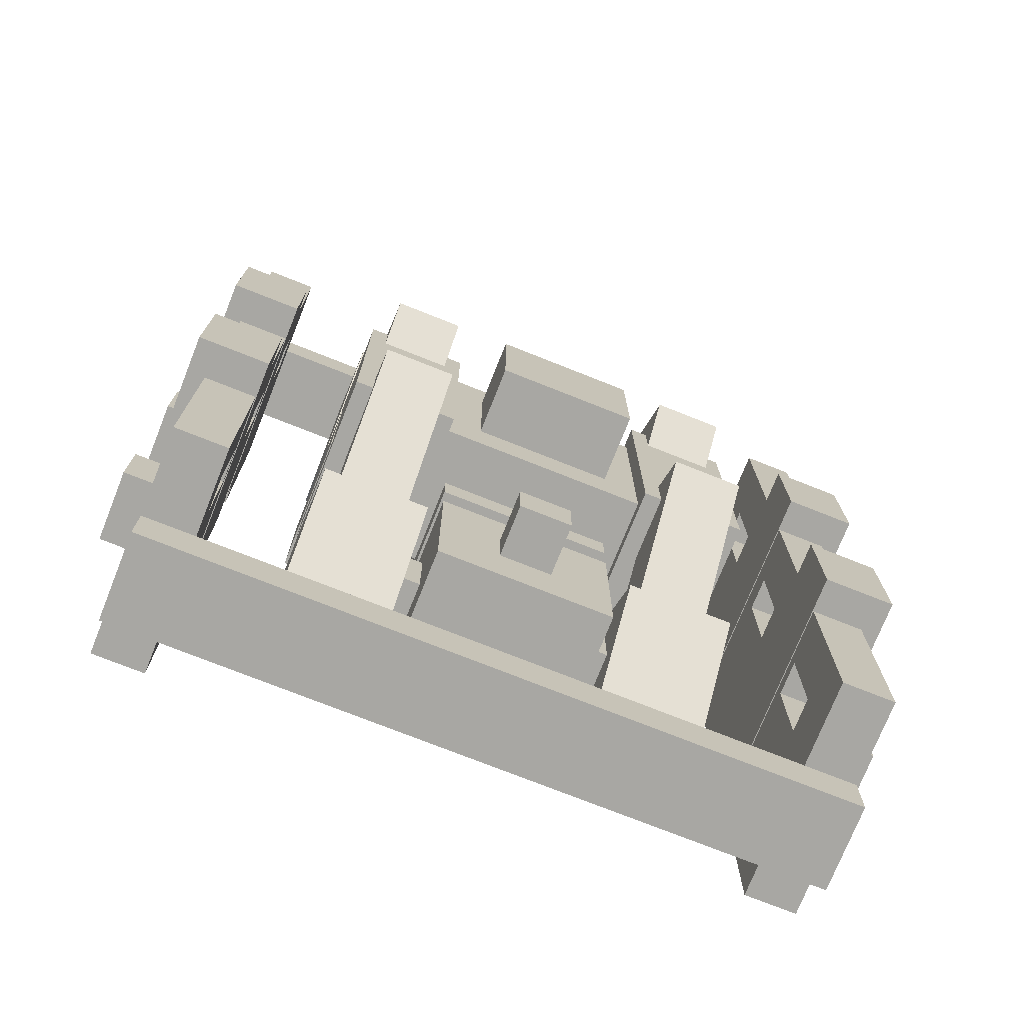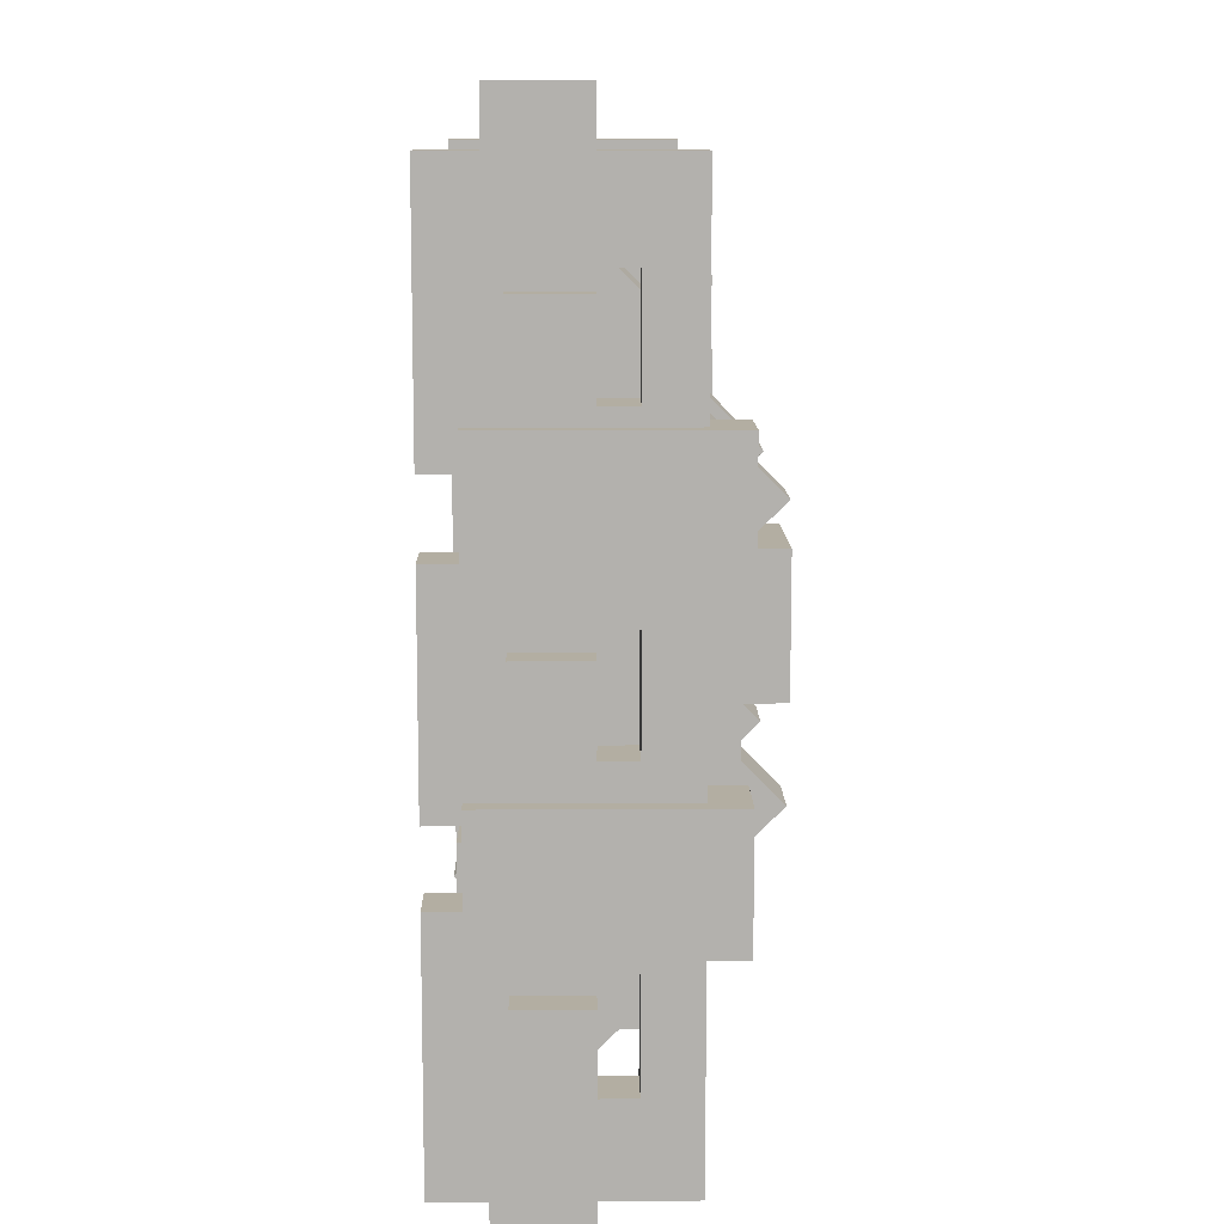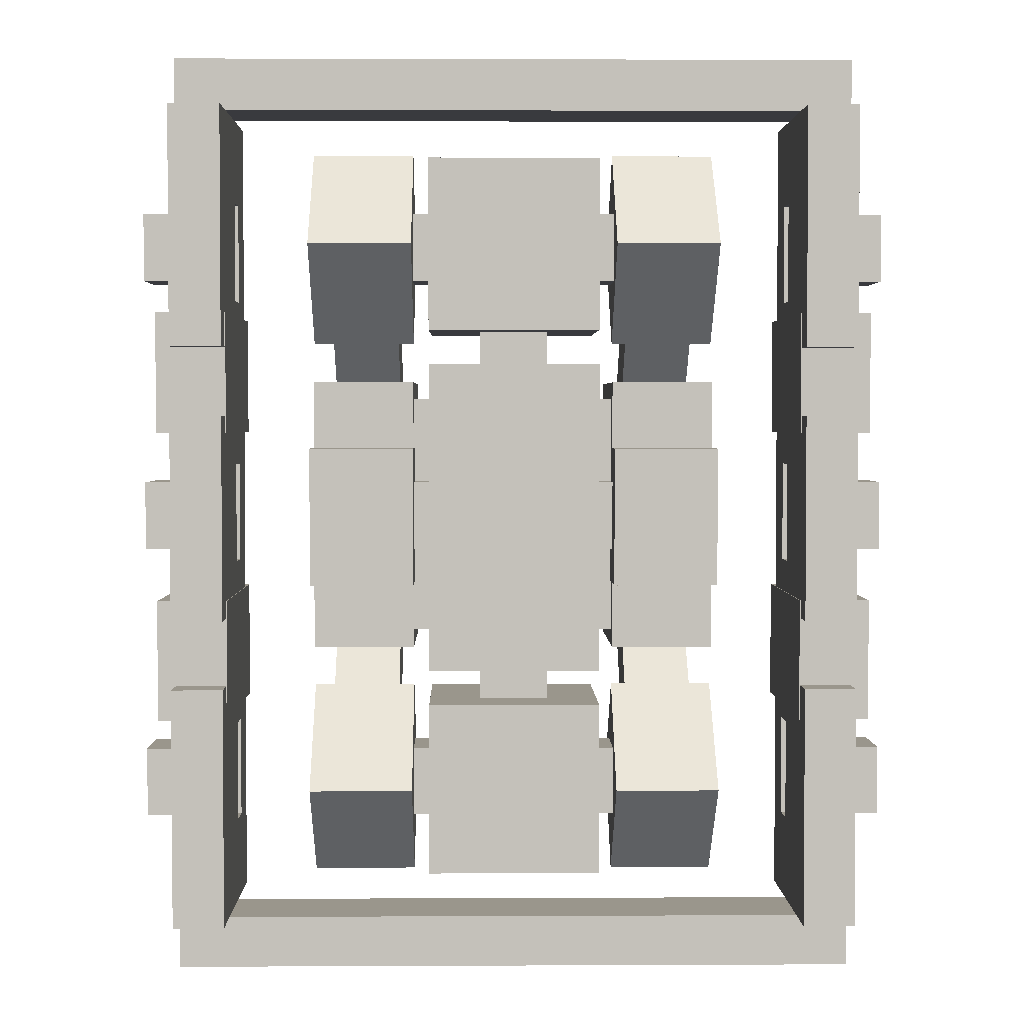
<metadata>
{"format":"obj","ext":"obj","renderer":"f3d","projection":"perspective","resolution":1024,"background":"white","views":[{"elev":-74.5,"azim":158.3,"up":"+Z"},{"elev":10.8,"azim":89.1,"up":"+Z"},{"elev":2.5,"azim":-0.9,"up":"+Z"}]}
</metadata>
<code>
o cube.059
v 1.25 0.875 1.688
v 1.25 0.875 1.5
v 1.25 0.5625 1.688
v 1.25 0.5625 1.5
v -1.25 0.875 1.5
v -1.25 0.875 1.688
v -1.25 0.5625 1.5
v -1.25 0.5625 1.688
v 0.3125 1.062 0.5625
v 0.3125 1.062 -0.5625
v 0.3125 0.4375 0.5625
v 0.3125 0.4375 -0.5625
v -0.3125 1.062 -0.5625
v -0.3125 1.062 0.5625
v -0.3125 0.4375 -0.5625
v -0.3125 0.4375 0.5625
v 0.4375 1.25 0.4375
v 0.4375 1.25 -0.4375
v 0.4375 0.75 0.4375
v 0.4375 0.75 -0.4375
v -0.4375 1.25 -0.4375
v -0.4375 1.25 0.4375
v -0.4375 0.75 -0.4375
v -0.4375 0.75 0.4375
v 0.75 1.312 0.5
v 0.75 1.312 -0.5
v 0.75 0.6875 0.5
v 0.75 0.6875 -0.5
v 0.375 1.312 -0.5
v 0.375 1.312 0.5
v 0.375 0.6875 -0.5
v 0.375 0.6875 0.5
v 0.125 0.875 0.6875
v 0.125 0.875 0.5625
v 0.125 0.625 0.6875
v 0.125 0.625 0.5625
v -0.125 0.875 0.5625
v -0.125 0.875 0.6875
v -0.125 0.625 0.5625
v -0.125 0.625 0.6875
v 0.3125 1.062 1.312
v 0.3125 1.062 0.6875
v 0.3125 0.4375 1.312
v 0.3125 0.4375 0.6875
v -0.3125 1.062 0.6875
v -0.3125 1.062 1.312
v -0.3125 0.4375 0.6875
v -0.3125 0.4375 1.312
v 0.09375 1.25 1.094
v 0.09375 1.25 0.9062
v 0.09375 1.062 1.094
v 0.09375 1.062 0.9062
v -0.09375 1.25 0.9062
v -0.09375 1.25 1.094
v -0.09375 1.062 0.9062
v -0.09375 1.062 1.094
v 0.125 0.875 -0.5625
v 0.125 0.875 -0.6875
v 0.125 0.625 -0.5625
v 0.125 0.625 -0.6875
v -0.125 0.875 -0.6875
v -0.125 0.875 -0.5625
v -0.125 0.625 -0.6875
v -0.125 0.625 -0.5625
v 0.25 1.5 0.25
v 0.25 1.5 -0.25
v 0.25 1.25 0.25
v 0.25 1.25 -0.25
v -0.25 1.5 -0.25
v -0.25 1.5 0.25
v -0.25 1.25 -0.25
v -0.25 1.25 0.25
v 0.3125 1.062 -0.6875
v 0.3125 1.062 -1.312
v 0.3125 0.4375 -0.6875
v 0.3125 0.4375 -1.312
v -0.3125 1.062 -1.312
v -0.3125 1.062 -0.6875
v -0.3125 0.4375 -1.312
v -0.3125 0.4375 -0.6875
v 0.75 0.75 -0.6464
v 0.75 1.104 -1
v 0.75 0.3964 -1
v 0.75 0.75 -1.354
v 0.375 1.104 -1
v 0.375 0.75 -0.6464
v 0.375 0.75 -1.354
v 0.375 0.3964 -1
v 0.6875 1.28 -0.2929
v 0.6875 1.457 -0.4697
v 0.6875 0.8384 -0.7348
v 0.6875 1.015 -0.9116
v 0.4375 1.457 -0.4697
v 0.4375 1.28 -0.2929
v 0.4375 1.015 -0.9116
v 0.4375 0.8384 -0.7348
v -0.375 1.312 0.5
v -0.375 1.312 -0.5
v -0.375 0.6875 0.5
v -0.375 0.6875 -0.5
v -0.75 1.312 -0.5
v -0.75 1.312 0.5
v -0.75 0.6875 -0.5
v -0.75 0.6875 0.5
v -0.4375 1.28 -0.2929
v -0.4375 1.457 -0.4697
v -0.4375 0.8384 -0.7348
v -0.4375 1.015 -0.9116
v -0.6875 1.457 -0.4697
v -0.6875 1.28 -0.2929
v -0.6875 1.015 -0.9116
v -0.6875 0.8384 -0.7348
v -0.375 0.75 -0.6464
v -0.375 1.104 -1
v -0.375 0.3964 -1
v -0.375 0.75 -1.354
v -0.75 1.104 -1
v -0.75 0.75 -0.6464
v -0.75 0.75 -1.354
v -0.75 0.3964 -1
v -0.375 1.104 1
v -0.375 0.75 0.6464
v -0.375 0.75 1.354
v -0.375 0.3964 1
v -0.75 0.75 0.6464
v -0.75 1.104 1
v -0.75 0.3964 1
v -0.75 0.75 1.354
v -0.4375 1.457 0.4697
v -0.4375 1.28 0.2929
v -0.4375 1.015 0.9116
v -0.4375 0.8384 0.7348
v -0.6875 1.28 0.2929
v -0.6875 1.457 0.4697
v -0.6875 0.8384 0.7348
v -0.6875 1.015 0.9116
v 0.6875 1.457 0.4697
v 0.6875 1.28 0.2929
v 0.6875 1.015 0.9116
v 0.6875 0.8384 0.7348
v 0.4375 1.28 0.2929
v 0.4375 1.457 0.4697
v 0.4375 0.8384 0.7348
v 0.4375 1.015 0.9116
v 0.75 1.104 1
v 0.75 0.75 0.6464
v 0.75 0.75 1.354
v 0.75 0.3964 1
v 0.375 0.75 0.6464
v 0.375 1.104 1
v 0.375 0.3964 1
v 0.375 0.75 1.354
v 0.4375 0.875 -0.875
v 0.4375 0.875 -1.125
v 0.4375 0.625 -0.875
v 0.4375 0.625 -1.125
v -0.4375 0.875 -1.125
v -0.4375 0.875 -0.875
v -0.4375 0.625 -1.125
v -0.4375 0.625 -0.875
v 0.09375 1.25 -0.9062
v 0.09375 1.25 -1.094
v 0.09375 1.062 -0.9062
v 0.09375 1.062 -1.094
v -0.09375 1.25 -1.094
v -0.09375 1.25 -0.9062
v -0.09375 1.062 -1.094
v -0.09375 1.062 -0.9062
v -0.3719 1.003 0.2531
v -0.3719 1.003 -0.2531
v -0.3719 0.4969 0.2531
v -0.3719 0.4969 -0.2531
v -0.7531 1.003 -0.2531
v -0.7531 1.003 0.2531
v -0.7531 0.4969 -0.2531
v -0.7531 0.4969 0.2531
v 0.7531 1.003 0.2531
v 0.7531 1.003 -0.2531
v 0.7531 0.4969 0.2531
v 0.7531 0.4969 -0.2531
v 0.3719 1.003 -0.2531
v 0.3719 1.003 0.2531
v 0.3719 0.4969 -0.2531
v 0.3719 0.4969 0.2531
v 0.4375 0.875 0.125
v 0.4375 0.875 -0.125
v 0.4375 0.625 0.125
v 0.4375 0.625 -0.125
v -0.4375 0.875 -0.125
v -0.4375 0.875 0.125
v -0.4375 0.625 -0.125
v -0.4375 0.625 0.125
v 0.4375 0.875 1.125
v 0.4375 0.875 0.875
v 0.4375 0.625 1.125
v 0.4375 0.625 0.875
v -0.4375 0.875 0.875
v -0.4375 0.875 1.125
v -0.4375 0.625 0.875
v -0.4375 0.625 1.125
v 1.316 1.316 0.7531
v 1.316 1.316 0.3094
v 1.316 0.4969 0.7531
v 1.316 0.4969 0.3094
v 1.059 1.316 0.3094
v 1.059 1.316 0.7531
v 1.059 0.4969 0.3094
v 1.059 0.4969 0.7531
v 1.25 1 1.5
v 1.25 1 1.188
v 1.25 0.875 1.5
v 1.25 0.875 1.188
v 1.062 1 1.188
v 1.062 1 1.5
v 1.062 0.875 1.188
v 1.062 0.875 1.5
v 1.25 1.188 1.5
v 1.25 1.188 0.625
v 1.25 1 1.5
v 1.25 1 0.625
v 1.062 1.188 0.625
v 1.062 1.188 1.5
v 1.062 1 0.625
v 1.062 1 1.5
v 1.25 1 0.8125
v 1.25 1 0.625
v 1.25 0.875 0.8125
v 1.25 0.875 0.625
v 1.062 1 0.625
v 1.062 1 0.8125
v 1.062 0.875 0.625
v 1.062 0.875 0.8125
v 1.375 0.875 1.125
v 1.375 0.875 0.875
v 1.375 0.625 1.125
v 1.375 0.625 0.875
v 1.25 0.875 0.875
v 1.25 0.875 1.125
v 1.25 0.625 0.875
v 1.25 0.625 1.125
v 1.25 0.875 1.5
v 1.25 0.875 0.625
v 1.25 0.375 1.5
v 1.25 0.375 0.625
v 1.062 0.875 0.625
v 1.062 0.875 1.5
v 1.062 0.375 0.625
v 1.062 0.375 1.5
v 1.375 0.875 0.125
v 1.375 0.875 -0.125
v 1.375 0.625 0.125
v 1.375 0.625 -0.125
v 1.25 0.875 -0.125
v 1.25 0.875 0.125
v 1.25 0.625 -0.125
v 1.25 0.625 0.125
v 1.25 1 -1.188
v 1.25 1 -1.5
v 1.25 0.875 -1.188
v 1.25 0.875 -1.5
v 1.062 1 -1.5
v 1.062 1 -1.188
v 1.062 0.875 -1.5
v 1.062 0.875 -1.188
v 1.25 1.188 -0.625
v 1.25 1.188 -1.5
v 1.25 1 -0.625
v 1.25 1 -1.5
v 1.062 1.188 -1.5
v 1.062 1.188 -0.625
v 1.062 1 -1.5
v 1.062 1 -0.625
v 1.25 1 -0.625
v 1.25 1 -0.8125
v 1.25 0.875 -0.625
v 1.25 0.875 -0.8125
v 1.062 1 -0.8125
v 1.062 1 -0.625
v 1.062 0.875 -0.8125
v 1.062 0.875 -0.625
v 1.375 0.875 -0.875
v 1.375 0.875 -1.125
v 1.375 0.625 -0.875
v 1.375 0.625 -1.125
v 1.25 0.875 -1.125
v 1.25 0.875 -0.875
v 1.25 0.625 -1.125
v 1.25 0.625 -0.875
v 1.25 0.875 -0.625
v 1.25 0.875 -1.5
v 1.25 0.375 -0.625
v 1.25 0.375 -1.5
v 1.062 0.875 -1.5
v 1.062 0.875 -0.625
v 1.062 0.375 -1.5
v 1.062 0.375 -0.625
v 1.316 1.316 -0.3094
v 1.316 1.316 -0.7531
v 1.316 0.4969 -0.3094
v 1.316 0.4969 -0.7531
v 1.059 1.316 -0.7531
v 1.059 1.316 -0.3094
v 1.059 0.4969 -0.7531
v 1.059 0.4969 -0.3094
v 1.25 1.188 0.375
v 1.25 1.188 -0.375
v 1.25 1 0.375
v 1.25 1 -0.375
v 1.062 1.188 -0.375
v 1.062 1.188 0.375
v 1.062 1 -0.375
v 1.062 1 0.375
v 1.25 1 0.375
v 1.25 1 0.1875
v 1.25 0.875 0.375
v 1.25 0.875 0.1875
v 1.062 1 0.1875
v 1.062 1 0.375
v 1.062 0.875 0.1875
v 1.062 0.875 0.375
v 1.25 1 -0.1875
v 1.25 1 -0.375
v 1.25 0.875 -0.1875
v 1.25 0.875 -0.375
v 1.062 1 -0.375
v 1.062 1 -0.1875
v 1.062 0.875 -0.375
v 1.062 0.875 -0.1875
v 1.25 0.875 0.375
v 1.25 0.875 -0.375
v 1.25 0.375 0.375
v 1.25 0.375 -0.375
v 1.062 0.875 -0.375
v 1.062 0.875 0.375
v 1.062 0.375 -0.375
v 1.062 0.375 0.375
v -1.062 0.875 0.375
v -1.062 0.875 -0.375
v -1.062 0.375 0.375
v -1.062 0.375 -0.375
v -1.25 0.875 -0.375
v -1.25 0.875 0.375
v -1.25 0.375 -0.375
v -1.25 0.375 0.375
v -1.062 1 -0.1875
v -1.062 1 -0.375
v -1.062 0.875 -0.1875
v -1.062 0.875 -0.375
v -1.25 1 -0.375
v -1.25 1 -0.1875
v -1.25 0.875 -0.375
v -1.25 0.875 -0.1875
v -1.062 1 0.375
v -1.062 1 0.1875
v -1.062 0.875 0.375
v -1.062 0.875 0.1875
v -1.25 1 0.1875
v -1.25 1 0.375
v -1.25 0.875 0.1875
v -1.25 0.875 0.375
v -1.062 1.188 0.375
v -1.062 1.188 -0.375
v -1.062 1 0.375
v -1.062 1 -0.375
v -1.25 1.188 -0.375
v -1.25 1.188 0.375
v -1.25 1 -0.375
v -1.25 1 0.375
v -1.25 0.875 0.125
v -1.25 0.875 -0.125
v -1.25 0.625 0.125
v -1.25 0.625 -0.125
v -1.375 0.875 -0.125
v -1.375 0.875 0.125
v -1.375 0.625 -0.125
v -1.375 0.625 0.125
v -1.059 1.316 -0.3094
v -1.059 1.316 -0.7531
v -1.059 0.4969 -0.3094
v -1.059 0.4969 -0.7531
v -1.316 1.316 -0.7531
v -1.316 1.316 -0.3094
v -1.316 0.4969 -0.7531
v -1.316 0.4969 -0.3094
v -1.059 1.316 0.7531
v -1.059 1.316 0.3094
v -1.059 0.4969 0.7531
v -1.059 0.4969 0.3094
v -1.316 1.316 0.3094
v -1.316 1.316 0.7531
v -1.316 0.4969 0.3094
v -1.316 0.4969 0.7531
v -1.062 0.875 -0.625
v -1.062 0.875 -1.5
v -1.062 0.375 -0.625
v -1.062 0.375 -1.5
v -1.25 0.875 -1.5
v -1.25 0.875 -0.625
v -1.25 0.375 -1.5
v -1.25 0.375 -0.625
v -1.062 1 1.5
v -1.062 1 1.188
v -1.062 0.875 1.5
v -1.062 0.875 1.188
v -1.25 1 1.188
v -1.25 1 1.5
v -1.25 0.875 1.188
v -1.25 0.875 1.5
v -1.062 1.188 1.5
v -1.062 1.188 0.625
v -1.062 1 1.5
v -1.062 1 0.625
v -1.25 1.188 0.625
v -1.25 1.188 1.5
v -1.25 1 0.625
v -1.25 1 1.5
v -1.062 1 0.8125
v -1.062 1 0.625
v -1.062 0.875 0.8125
v -1.062 0.875 0.625
v -1.25 1 0.625
v -1.25 1 0.8125
v -1.25 0.875 0.625
v -1.25 0.875 0.8125
v -1.25 0.875 1.125
v -1.25 0.875 0.875
v -1.25 0.625 1.125
v -1.25 0.625 0.875
v -1.375 0.875 0.875
v -1.375 0.875 1.125
v -1.375 0.625 0.875
v -1.375 0.625 1.125
v -1.062 0.875 1.5
v -1.062 0.875 0.625
v -1.062 0.375 1.5
v -1.062 0.375 0.625
v -1.25 0.875 0.625
v -1.25 0.875 1.5
v -1.25 0.375 0.625
v -1.25 0.375 1.5
v -1.25 0.875 -0.875
v -1.25 0.875 -1.125
v -1.25 0.625 -0.875
v -1.25 0.625 -1.125
v -1.375 0.875 -1.125
v -1.375 0.875 -0.875
v -1.375 0.625 -1.125
v -1.375 0.625 -0.875
v -1.062 1 -0.625
v -1.062 1 -0.8125
v -1.062 0.875 -0.625
v -1.062 0.875 -0.8125
v -1.25 1 -0.8125
v -1.25 1 -0.625
v -1.25 0.875 -0.8125
v -1.25 0.875 -0.625
v -1.062 1.188 -0.625
v -1.062 1.188 -1.5
v -1.062 1 -0.625
v -1.062 1 -1.5
v -1.25 1.188 -1.5
v -1.25 1.188 -0.625
v -1.25 1 -1.5
v -1.25 1 -0.625
v -1.062 1 -1.188
v -1.062 1 -1.5
v -1.062 0.875 -1.188
v -1.062 0.875 -1.5
v -1.25 1 -1.5
v -1.25 1 -1.188
v -1.25 0.875 -1.5
v -1.25 0.875 -1.188
v 1.25 0.875 -1.5
v 1.25 0.875 -1.688
v 1.25 0.5625 -1.5
v 1.25 0.5625 -1.688
v -1.25 0.875 -1.688
v -1.25 0.875 -1.5
v -1.25 0.5625 -1.688
v -1.25 0.5625 -1.5
f 4 7 5 2
f 3 4 2 1
f 8 3 1 6
f 7 8 6 5
f 6 1 2 5
f 7 4 3 8
f 204 207 205 202
f 203 204 202 201
f 208 203 201 206
f 207 208 206 205
f 206 201 202 205
f 207 204 203 208
f 212 215 213 210
f 211 212 210 209
f 216 211 209 214
f 215 216 214 213
f 214 209 210 213
f 215 212 211 216
f 220 223 221 218
f 219 220 218 217
f 224 219 217 222
f 223 224 222 221
f 222 217 218 221
f 223 220 219 224
f 228 231 229 226
f 227 228 226 225
f 232 227 225 230
f 231 232 230 229
f 230 225 226 229
f 231 228 227 232
f 236 239 237 234
f 235 236 234 233
f 240 235 233 238
f 239 240 238 237
f 238 233 234 237
f 239 236 235 240
f 244 247 245 242
f 243 244 242 241
f 248 243 241 246
f 247 248 246 245
f 246 241 242 245
f 247 244 243 248
f 252 255 253 250
f 251 252 250 249
f 256 251 249 254
f 255 256 254 253
f 254 249 250 253
f 255 252 251 256
f 260 263 261 258
f 259 260 258 257
f 264 259 257 262
f 263 264 262 261
f 262 257 258 261
f 263 260 259 264
f 268 271 269 266
f 267 268 266 265
f 272 267 265 270
f 271 272 270 269
f 270 265 266 269
f 271 268 267 272
f 276 279 277 274
f 275 276 274 273
f 280 275 273 278
f 279 280 278 277
f 278 273 274 277
f 279 276 275 280
f 284 287 285 282
f 283 284 282 281
f 288 283 281 286
f 287 288 286 285
f 286 281 282 285
f 287 284 283 288
f 292 295 293 290
f 291 292 290 289
f 296 291 289 294
f 295 296 294 293
f 294 289 290 293
f 295 292 291 296
f 300 303 301 298
f 299 300 298 297
f 304 299 297 302
f 303 304 302 301
f 302 297 298 301
f 303 300 299 304
f 308 311 309 306
f 307 308 306 305
f 312 307 305 310
f 311 312 310 309
f 310 305 306 309
f 311 308 307 312
f 316 319 317 314
f 315 316 314 313
f 320 315 313 318
f 319 320 318 317
f 318 313 314 317
f 319 316 315 320
f 324 327 325 322
f 323 324 322 321
f 328 323 321 326
f 327 328 326 325
f 326 321 322 325
f 327 324 323 328
f 332 335 333 330
f 331 332 330 329
f 336 331 329 334
f 335 336 334 333
f 334 329 330 333
f 335 332 331 336
f 340 343 341 338
f 339 340 338 337
f 344 339 337 342
f 343 344 342 341
f 342 337 338 341
f 343 340 339 344
f 348 351 349 346
f 347 348 346 345
f 352 347 345 350
f 351 352 350 349
f 350 345 346 349
f 351 348 347 352
f 356 359 357 354
f 355 356 354 353
f 360 355 353 358
f 359 360 358 357
f 358 353 354 357
f 359 356 355 360
f 364 367 365 362
f 363 364 362 361
f 368 363 361 366
f 367 368 366 365
f 366 361 362 365
f 367 364 363 368
f 372 375 373 370
f 371 372 370 369
f 376 371 369 374
f 375 376 374 373
f 374 369 370 373
f 375 372 371 376
f 380 383 381 378
f 379 380 378 377
f 384 379 377 382
f 383 384 382 381
f 382 377 378 381
f 383 380 379 384
f 388 391 389 386
f 387 388 386 385
f 392 387 385 390
f 391 392 390 389
f 390 385 386 389
f 391 388 387 392
f 396 399 397 394
f 395 396 394 393
f 400 395 393 398
f 399 400 398 397
f 398 393 394 397
f 399 396 395 400
f 404 407 405 402
f 403 404 402 401
f 408 403 401 406
f 407 408 406 405
f 406 401 402 405
f 407 404 403 408
f 412 415 413 410
f 411 412 410 409
f 416 411 409 414
f 415 416 414 413
f 414 409 410 413
f 415 412 411 416
f 420 423 421 418
f 419 420 418 417
f 424 419 417 422
f 423 424 422 421
f 422 417 418 421
f 423 420 419 424
f 428 431 429 426
f 427 428 426 425
f 432 427 425 430
f 431 432 430 429
f 430 425 426 429
f 431 428 427 432
f 436 439 437 434
f 435 436 434 433
f 440 435 433 438
f 439 440 438 437
f 438 433 434 437
f 439 436 435 440
f 444 447 445 442
f 443 444 442 441
f 448 443 441 446
f 447 448 446 445
f 446 441 442 445
f 447 444 443 448
f 452 455 453 450
f 451 452 450 449
f 456 451 449 454
f 455 456 454 453
f 454 449 450 453
f 455 452 451 456
f 460 463 461 458
f 459 460 458 457
f 464 459 457 462
f 463 464 462 461
f 462 457 458 461
f 463 460 459 464
f 468 471 469 466
f 467 468 466 465
f 472 467 465 470
f 471 472 470 469
f 470 465 466 469
f 471 468 467 472
f 476 479 477 474
f 475 476 474 473
f 480 475 473 478
f 479 480 478 477
f 478 473 474 477
f 479 476 475 480
f 12 15 13 10
f 16 11 9 14
f 14 9 10 13
f 15 12 11 16
f 20 23 21 18
f 19 20 18 17
f 24 19 17 22
f 23 24 22 21
f 22 17 18 21
f 23 20 19 24
f 44 47 45 42
f 43 44 42 41
f 48 43 41 46
f 47 48 46 45
f 46 41 42 45
f 47 44 43 48
f 76 79 77 74
f 75 76 74 73
f 80 75 73 78
f 79 80 78 77
f 78 73 74 77
f 79 76 75 80
f 11 12 10 9
f 15 16 14 13
f 28 31 29 26
f 27 28 26 25
f 32 27 25 30
f 31 32 30 29
f 30 25 26 29
f 31 28 27 32
f 100 103 101 98
f 99 100 98 97
f 104 99 97 102
f 103 104 102 101
f 102 97 98 101
f 103 100 99 104
f 36 39 37 34
f 35 36 34 33
f 40 35 33 38
f 39 40 38 37
f 38 33 34 37
f 39 36 35 40
f 60 63 61 58
f 59 60 58 57
f 64 59 57 62
f 63 64 62 61
f 62 57 58 61
f 63 60 59 64
f 156 159 157 154
f 155 156 154 153
f 160 155 153 158
f 158 153 154 157
f 159 156 155 160
f 188 191 189 186
f 187 188 186 185
f 192 187 185 190
f 190 185 186 189
f 191 188 187 192
f 196 199 197 194
f 195 196 194 193
f 200 195 193 198
f 198 193 194 197
f 199 196 195 200
f 52 55 53 50
f 51 52 50 49
f 56 51 49 54
f 55 56 54 53
f 54 49 50 53
f 164 167 165 162
f 163 164 162 161
f 168 163 161 166
f 167 168 166 165
f 166 161 162 165
f 68 71 69 66
f 67 68 66 65
f 72 67 65 70
f 71 72 70 69
f 70 65 66 69
f 71 68 67 72
f 84 87 85 82
f 83 84 82 81
f 88 83 81 86
f 87 88 86 85
f 86 81 82 85
f 87 84 83 88
f 92 95 93 90
f 91 92 90 89
f 96 91 89 94
f 95 96 94 93
f 94 89 90 93
f 95 92 91 96
f 108 111 109 106
f 107 108 106 105
f 112 107 105 110
f 111 112 110 109
f 110 105 106 109
f 111 108 107 112
f 116 119 117 114
f 115 116 114 113
f 120 115 113 118
f 119 120 118 117
f 118 113 114 117
f 119 116 115 120
f 124 127 125 122
f 123 124 122 121
f 128 123 121 126
f 127 128 126 125
f 126 121 122 125
f 127 124 123 128
f 132 135 133 130
f 131 132 130 129
f 136 131 129 134
f 135 136 134 133
f 134 129 130 133
f 135 132 131 136
f 140 143 141 138
f 139 140 138 137
f 144 139 137 142
f 143 144 142 141
f 142 137 138 141
f 143 140 139 144
f 148 151 149 146
f 147 148 146 145
f 152 147 145 150
f 151 152 150 149
f 150 145 146 149
f 151 148 147 152
f 172 175 173 170
f 171 172 170 169
f 176 171 169 174
f 175 176 174 173
f 174 169 170 173
f 175 172 171 176
f 180 183 181 178
f 179 180 178 177
f 184 179 177 182
f 183 184 182 181
f 182 177 178 181
f 183 180 179 184

</code>
